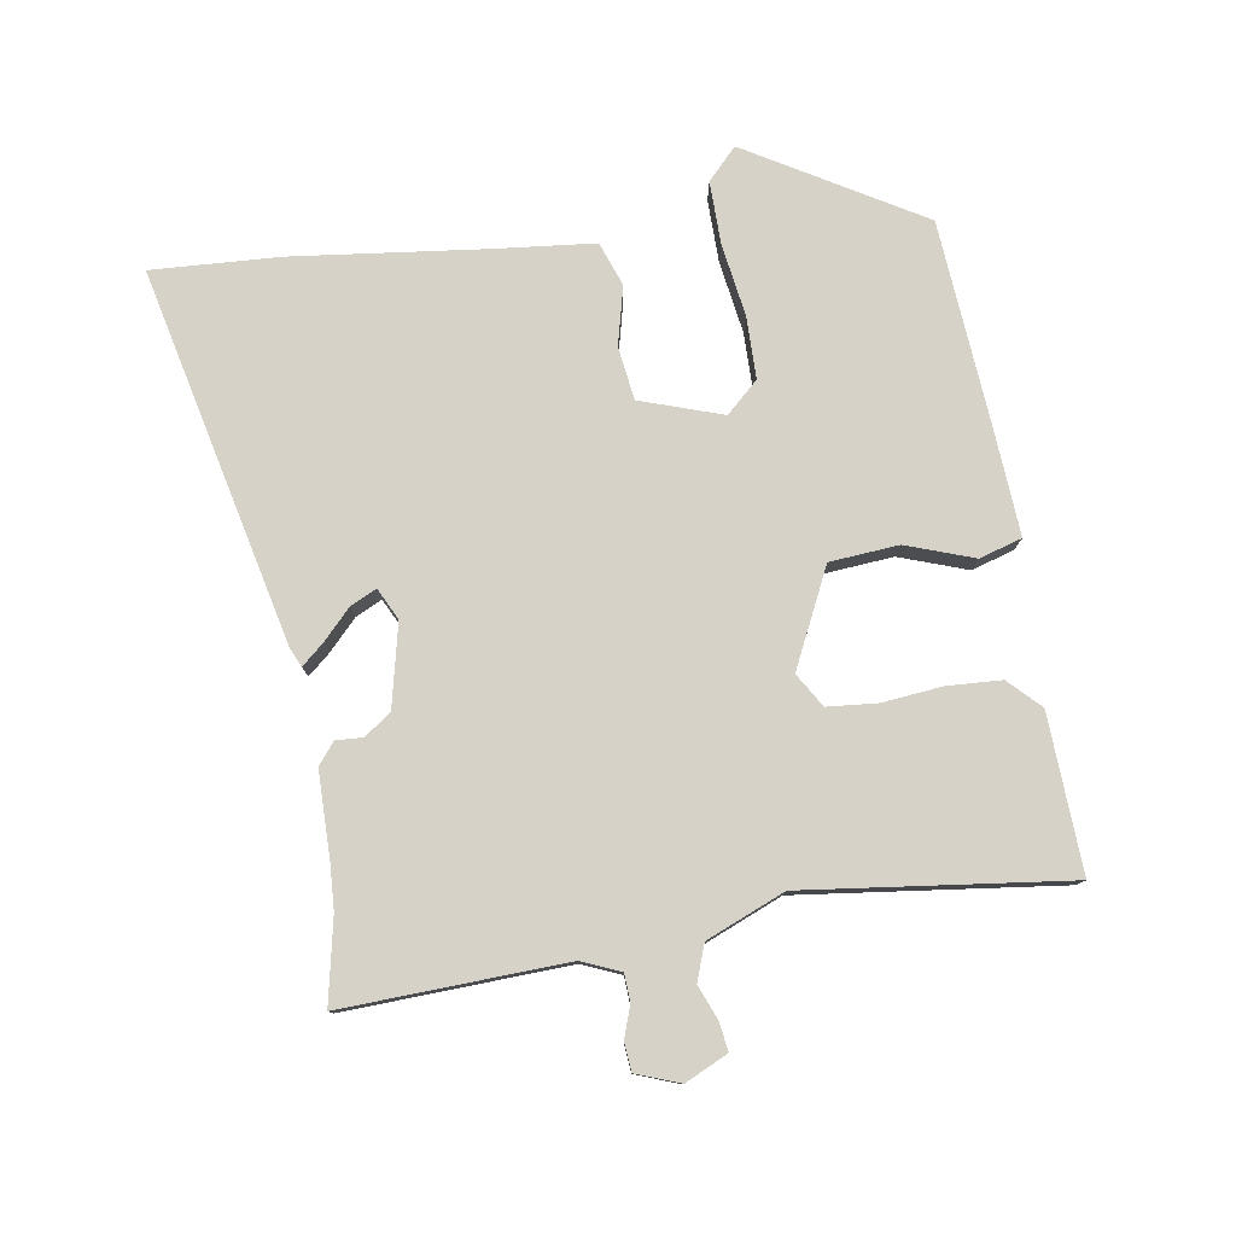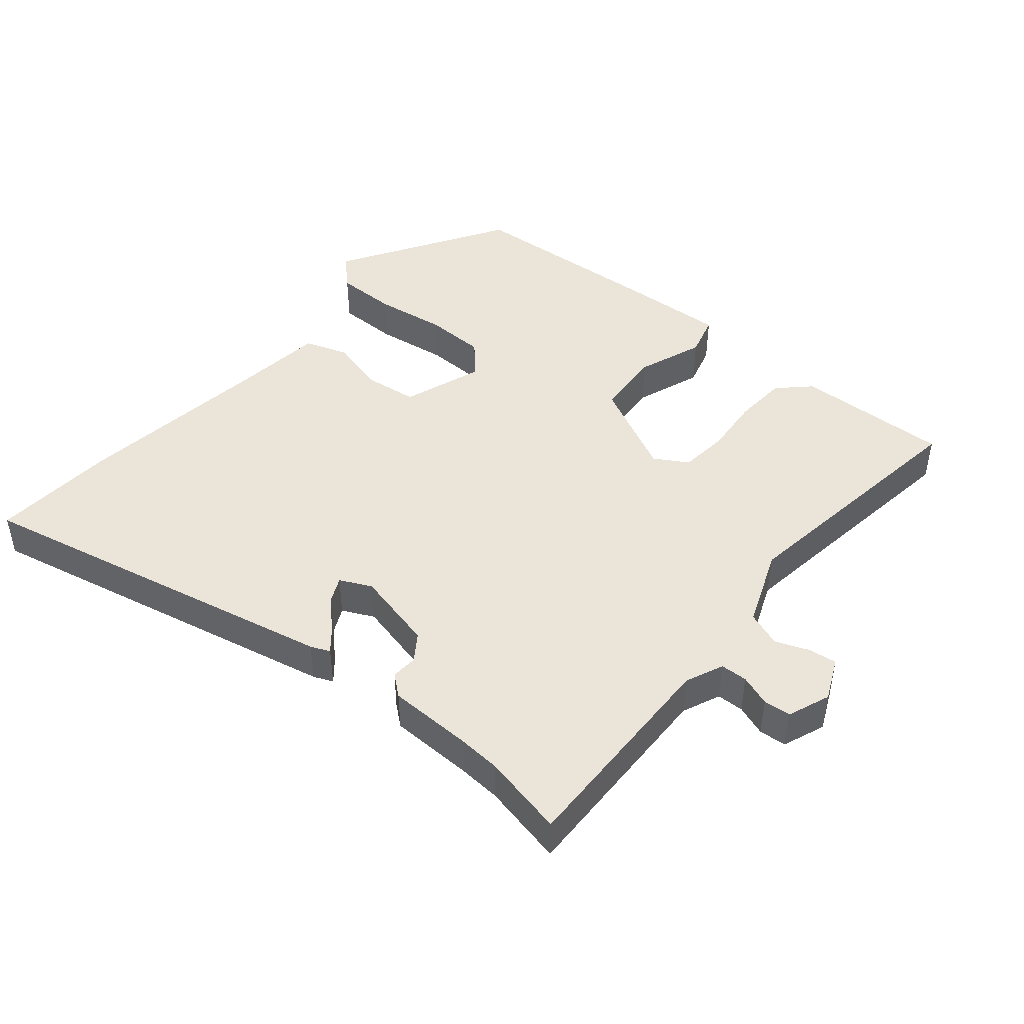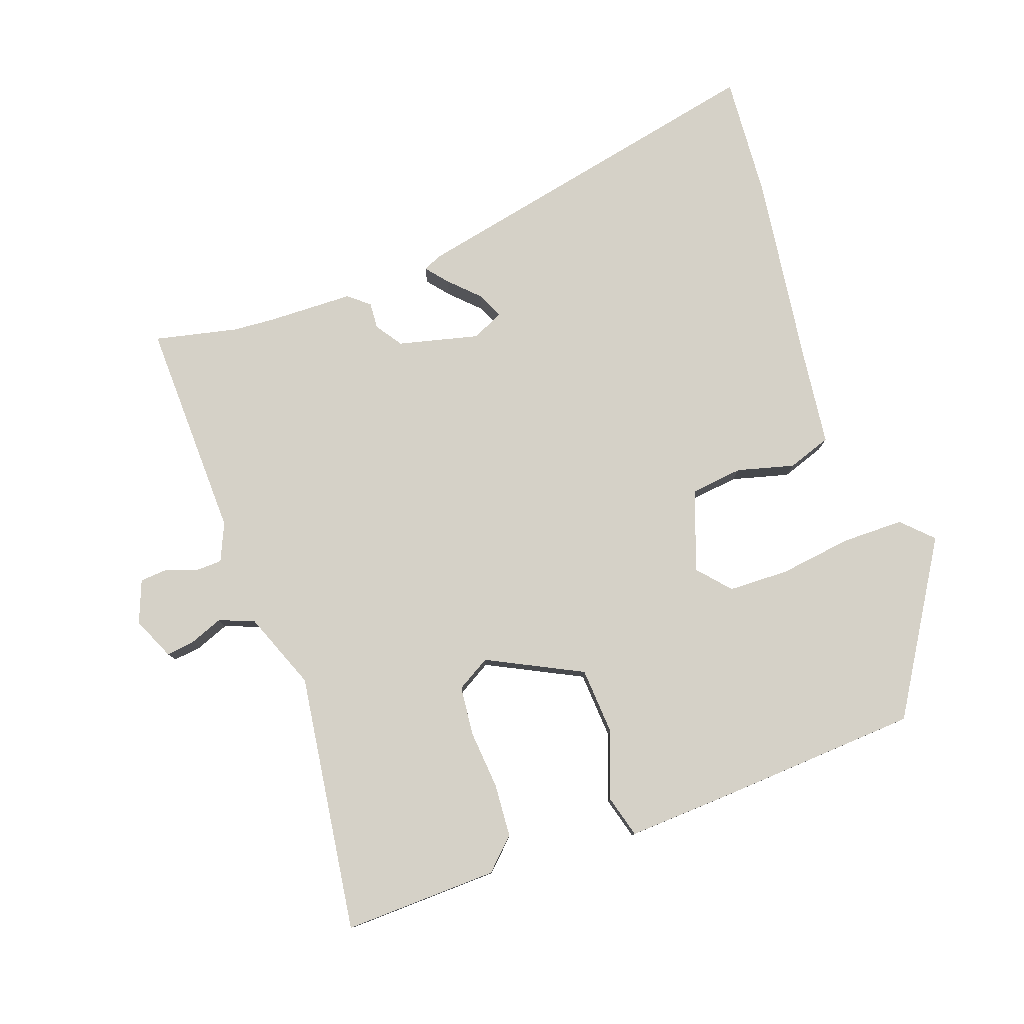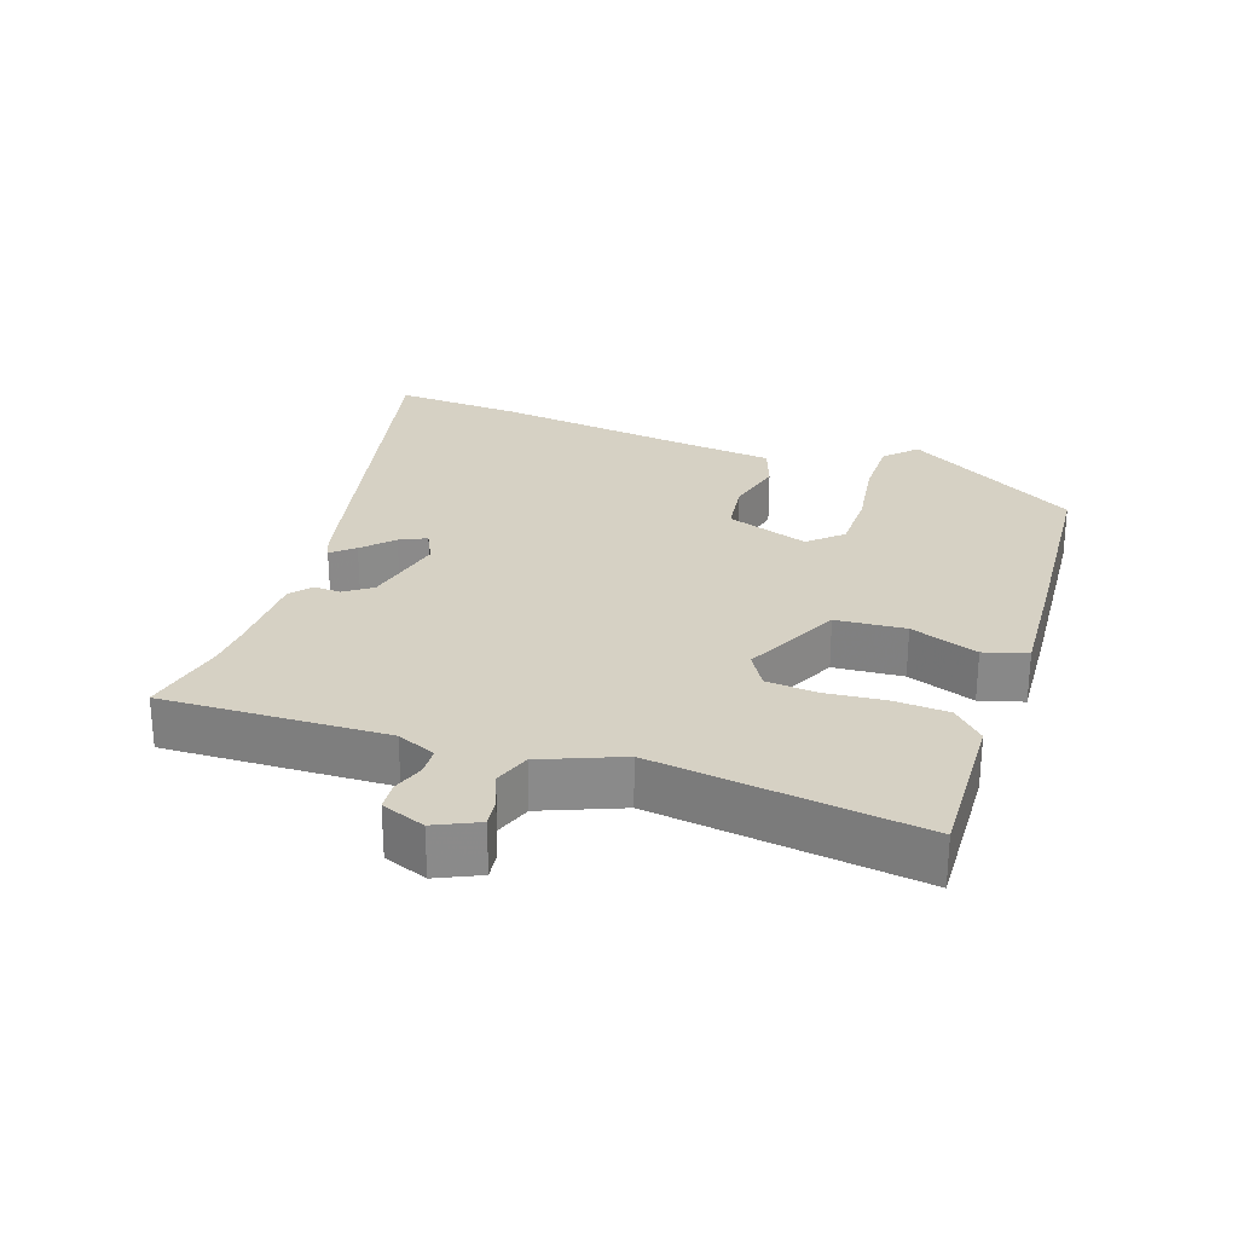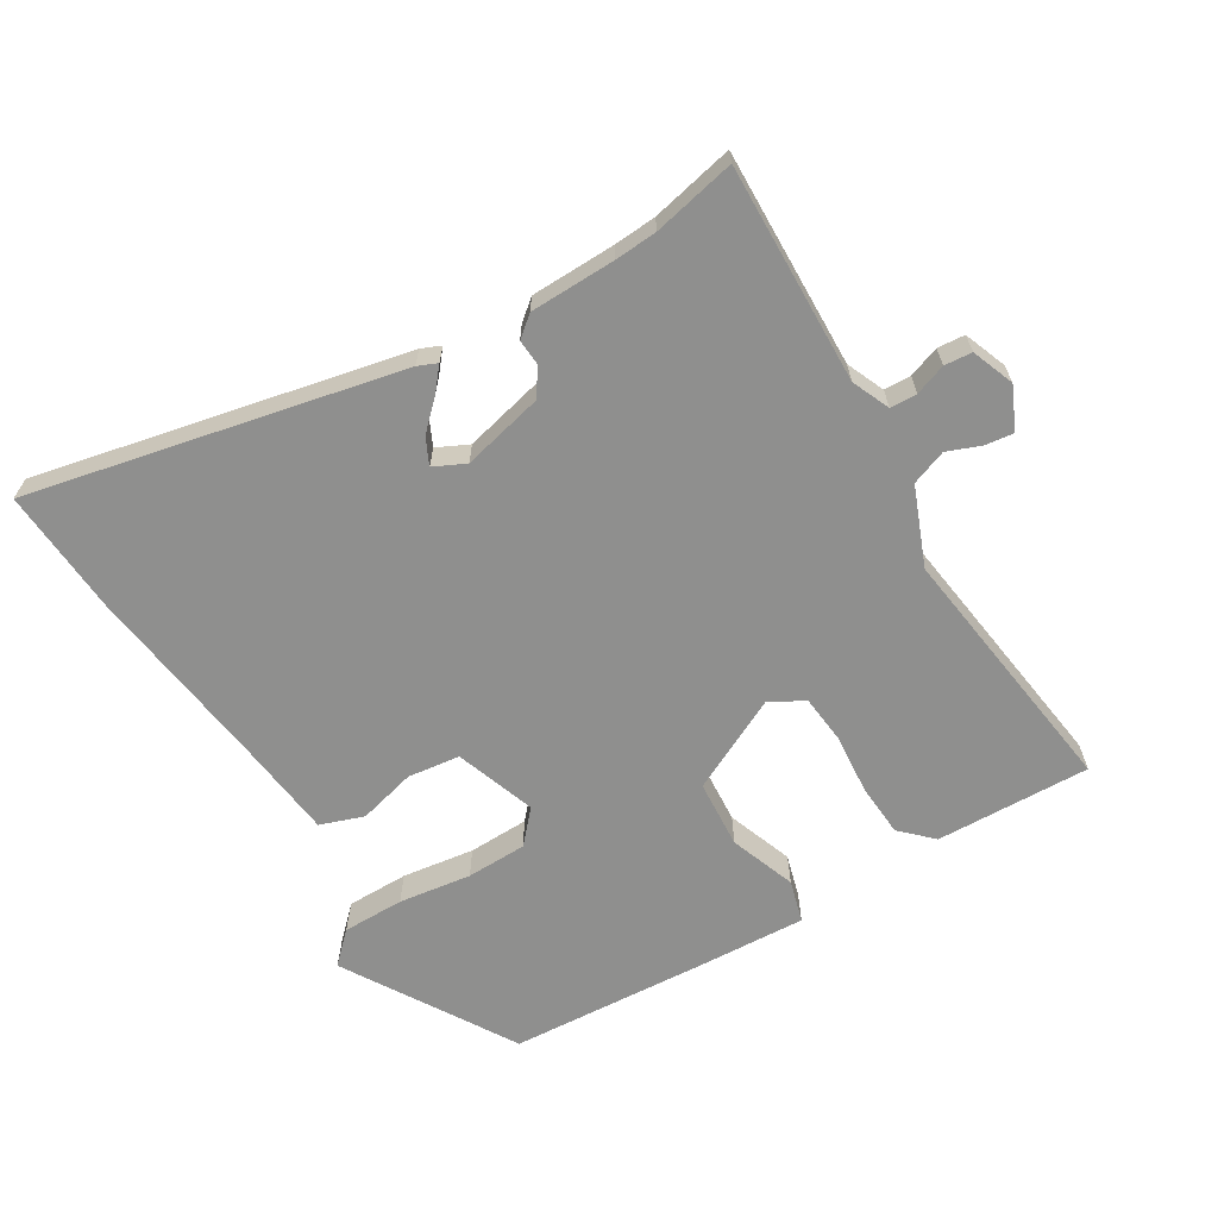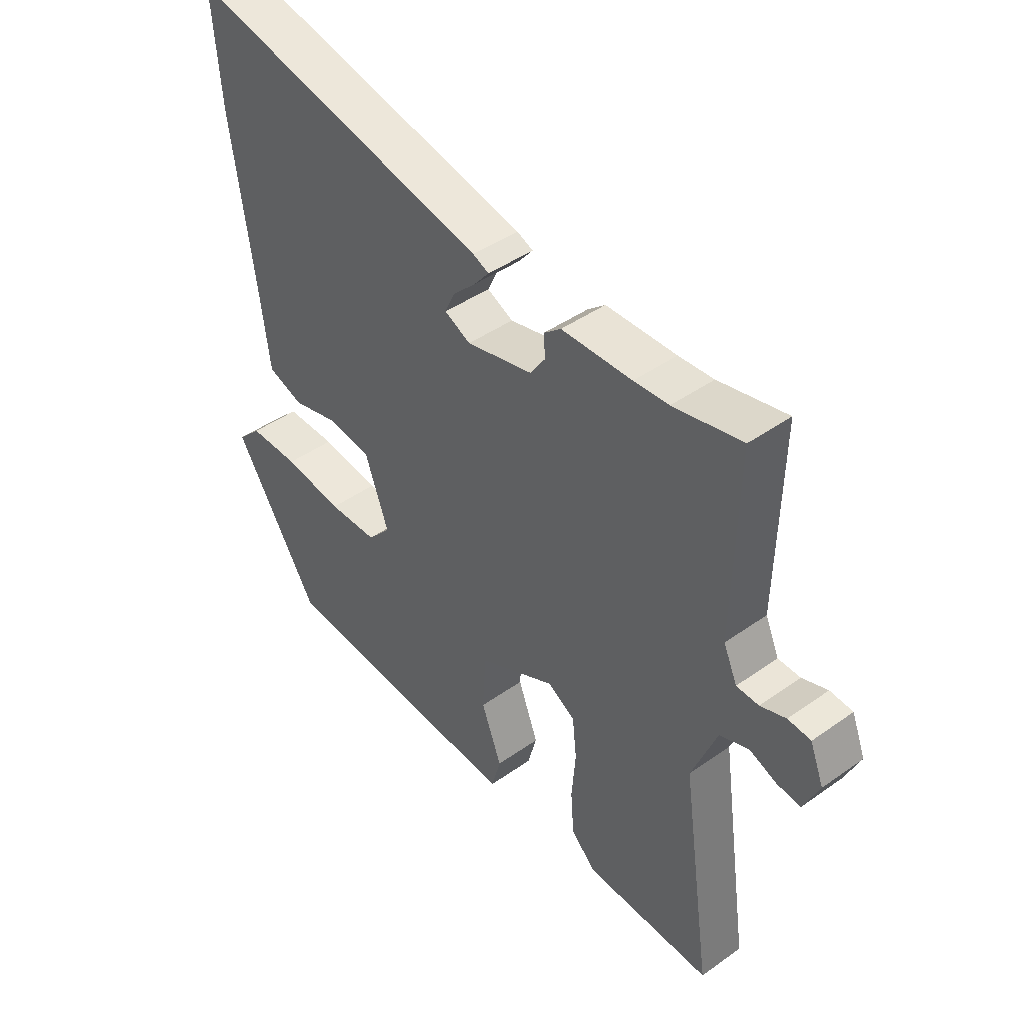
<metadata>
{"format":"obj","ext":"obj","renderer":"f3d","projection":"perspective","resolution":1024,"background":"white","views":[{"elev":78.4,"azim":79.7,"up":"+Y"},{"elev":45.4,"azim":39.4,"up":"+Y"},{"elev":79.1,"azim":160.1,"up":"+Y"},{"elev":26.8,"azim":108.0,"up":"+Y"},{"elev":-65.1,"azim":30.5,"up":"+Y"},{"elev":44.1,"azim":50.3,"up":"+Z"}]}
</metadata>
<code>
v -0.493 0.07 0.408
v -0.507 0.07 0.594
v 0.045 0.07 0.481
v 0.074 0.07 0.469
v 0.047 0.07 0.436
v 0.005 0.07 0.394
v -0.013 0.07 0.355
v 0.034 0.07 0.333
v 0.154 0.07 0.363
v 0.181 0.07 0.403
v 0.178 0.07 0.442
v 0.209 0.07 0.468
v 0.336 0.07 0.472
v 0.399 0.07 0.477
v 0.522 0.07 0.505
v 0.516 0.07 0.179
v 0.541 0.07 0.123
v 0.581 0.07 0.122
v 0.627 0.07 0.139
v 0.668 0.07 0.136
v 0.693 0.07 0.073
v 0.665 0.07 0.01
v 0.623 0.07 0.015
v 0.573 0.07 0.034
v 0.521 0.07 0.014
v 0.476 0.07 -0.102
v 0.532 0.07 -0.486
v 0.302 0.07 -0.481
v 0.256 0.07 -0.437
v 0.25 0.07 -0.358
v 0.257 0.07 -0.27
v 0.249 0.07 -0.197
v 0.199 0.07 -0.168
v 0.059 0.07 -0.239
v 0.053 0.07 -0.34
v 0.09 0.07 -0.438
v 0.073 0.07 -0.501
v -0.091 0.07 -0.494
v -0.385 0.07 -0.478
v -0.54 0.07 -0.229
v -0.496 0.07 -0.185
v -0.404 0.07 -0.184
v -0.296 0.07 -0.198
v -0.206 0.07 -0.195
v -0.164 0.07 -0.147
v -0.207 0.07 -0.028
v -0.285 0.07 -0.019
v -0.37 0.07 -0.042
v -0.435 0.07 -0.02
v -0.453 0.07 0.124
v -0.493 0 0.408
v -0.507 0 0.594
v 0.045 0 0.481
v 0.074 0 0.469
v 0.047 0 0.436
v 0.005 0 0.394
v -0.013 0 0.355
v 0.034 0 0.333
v 0.154 0 0.363
v 0.181 0 0.403
v 0.178 0 0.442
v 0.209 0 0.468
v 0.336 0 0.472
v 0.399 0 0.477
v 0.522 0 0.505
v 0.516 0 0.179
v 0.541 0 0.123
v 0.581 0 0.122
v 0.627 0 0.139
v 0.668 0 0.136
v 0.693 0 0.073
v 0.665 0 0.01
v 0.623 0 0.015
v 0.573 0 0.034
v 0.521 0 0.014
v 0.476 0 -0.102
v 0.532 0 -0.486
v 0.302 0 -0.481
v 0.256 0 -0.437
v 0.25 0 -0.358
v 0.257 0 -0.27
v 0.249 0 -0.197
v 0.199 0 -0.168
v 0.059 0 -0.239
v 0.053 0 -0.34
v 0.09 0 -0.438
v 0.073 0 -0.501
v -0.091 0 -0.494
v -0.385 0 -0.478
v -0.54 0 -0.229
v -0.496 0 -0.185
v -0.404 0 -0.184
v -0.296 0 -0.198
v -0.206 0 -0.195
v -0.164 0 -0.147
v -0.207 0 -0.028
v -0.285 0 -0.019
v -0.37 0 -0.042
v -0.435 0 -0.02
v -0.453 0 0.124
f 47 48 49 50
f 46 47 50 1
f 40 41 42 43
f 40 43 44
f 39 40 44
f 38 39 44 45
f 35 36 37 38
f 34 35 38 45
f 28 29 30 31
f 26 27 28 31
f 25 26 31 32
f 21 22 23 24
f 19 20 21 24
f 18 19 24 25
f 17 18 25 32
f 14 15 16
f 13 14 16
f 10 11 12 13
f 9 10 13 16
f 8 9 16 17
f 3 4 5 6
f 3 6 7
f 46 1 2 3
f 46 3 7
f 33 34 45 46
f 33 46 7 8
f 8 17 32 33
f 100 99 98 97
f 51 100 97 96
f 93 92 91 90
f 94 93 90
f 94 90 89
f 95 94 89 88
f 88 87 86 85
f 95 88 85 84
f 81 80 79 78
f 81 78 77 76
f 82 81 76 75
f 74 73 72 71
f 74 71 70 69
f 75 74 69 68
f 82 75 68 67
f 66 65 64
f 66 64 63
f 63 62 61 60
f 66 63 60 59
f 67 66 59 58
f 56 55 54 53
f 57 56 53
f 53 52 51 96
f 57 53 96
f 96 95 84 83
f 58 57 96 83
f 83 82 67 58
f 1 51 52 2
f 2 52 53 3
f 3 53 54 4
f 4 54 55 5
f 5 55 56 6
f 6 56 57 7
f 7 57 58 8
f 8 58 59 9
f 9 59 60 10
f 10 60 61 11
f 11 61 62 12
f 12 62 63 13
f 13 63 64 14
f 14 64 65 15
f 15 65 66 16
f 16 66 67 17
f 17 67 68 18
f 18 68 69 19
f 19 69 70 20
f 20 70 71 21
f 21 71 72 22
f 22 72 73 23
f 23 73 74 24
f 24 74 75 25
f 25 75 76 26
f 26 76 77 27
f 27 77 78 28
f 28 78 79 29
f 29 79 80 30
f 30 80 81 31
f 31 81 82 32
f 32 82 83 33
f 33 83 84 34
f 34 84 85 35
f 35 85 86 36
f 36 86 87 37
f 37 87 88 38
f 38 88 89 39
f 39 89 90 40
f 40 90 91 41
f 41 91 92 42
f 42 92 93 43
f 43 93 94 44
f 44 94 95 45
f 45 95 96 46
f 46 96 97 47
f 47 97 98 48
f 48 98 99 49
f 49 99 100 50
f 50 100 51 1

</code>
